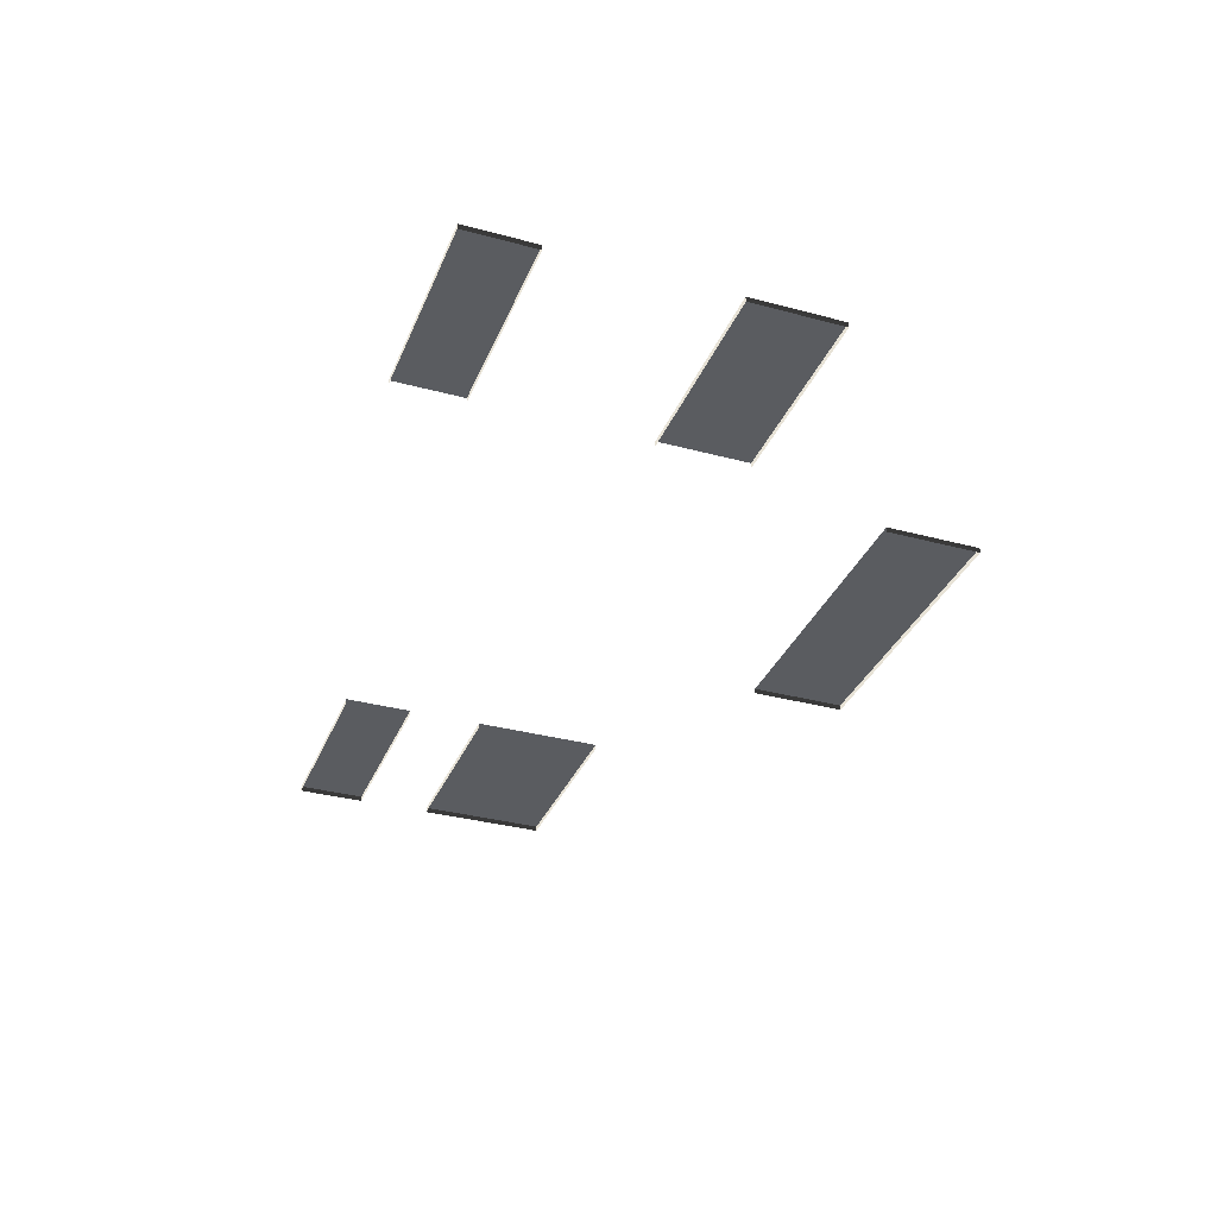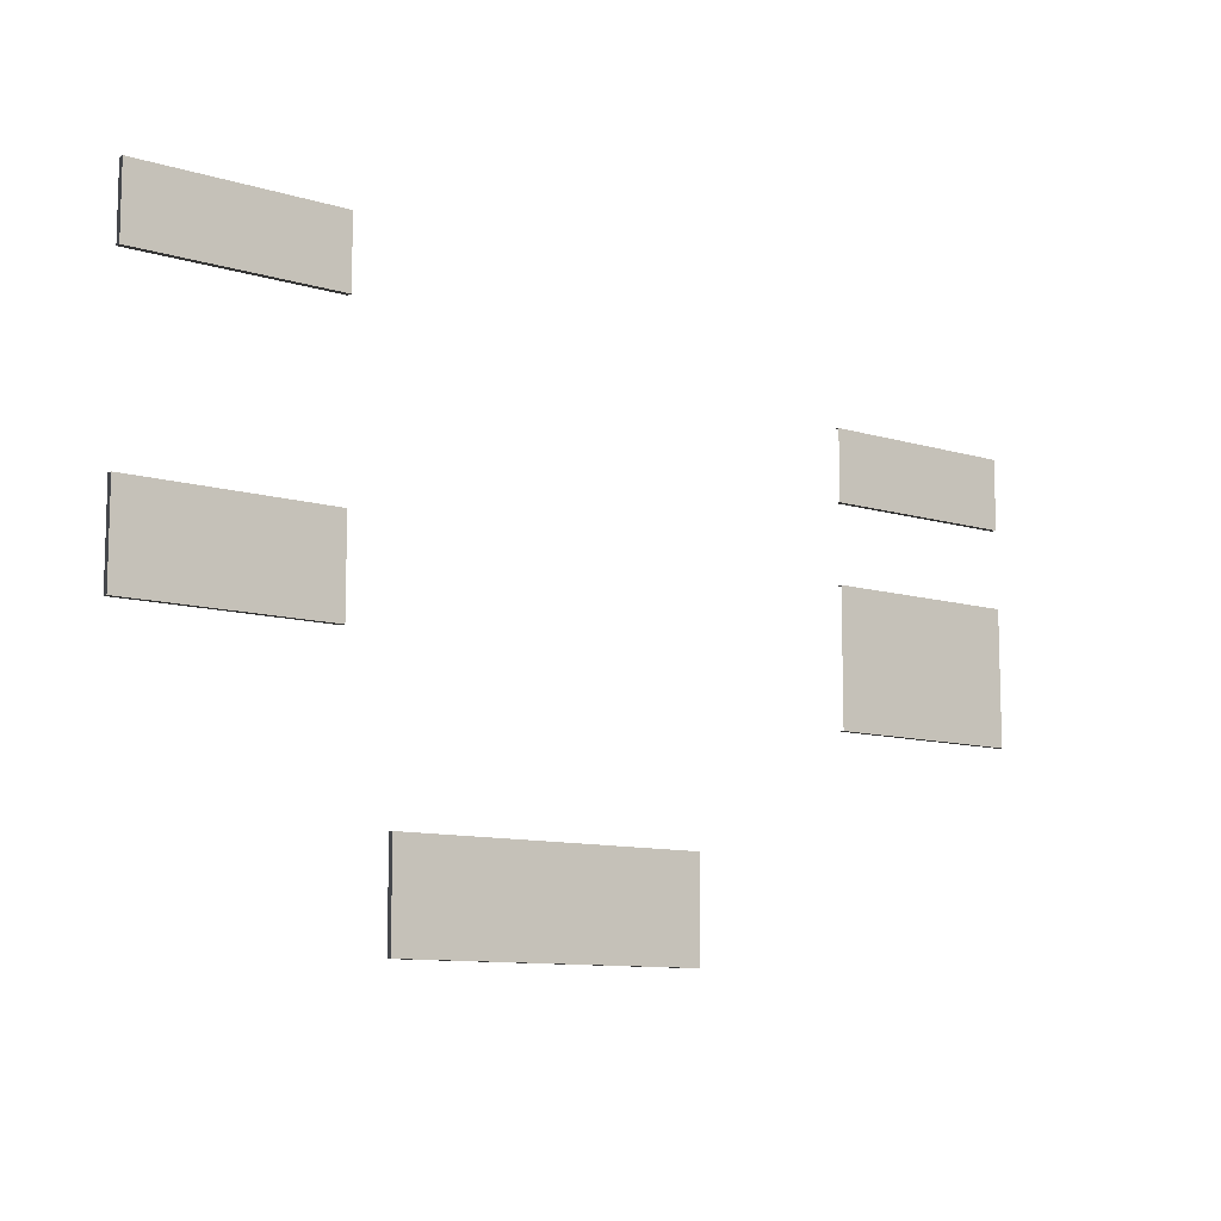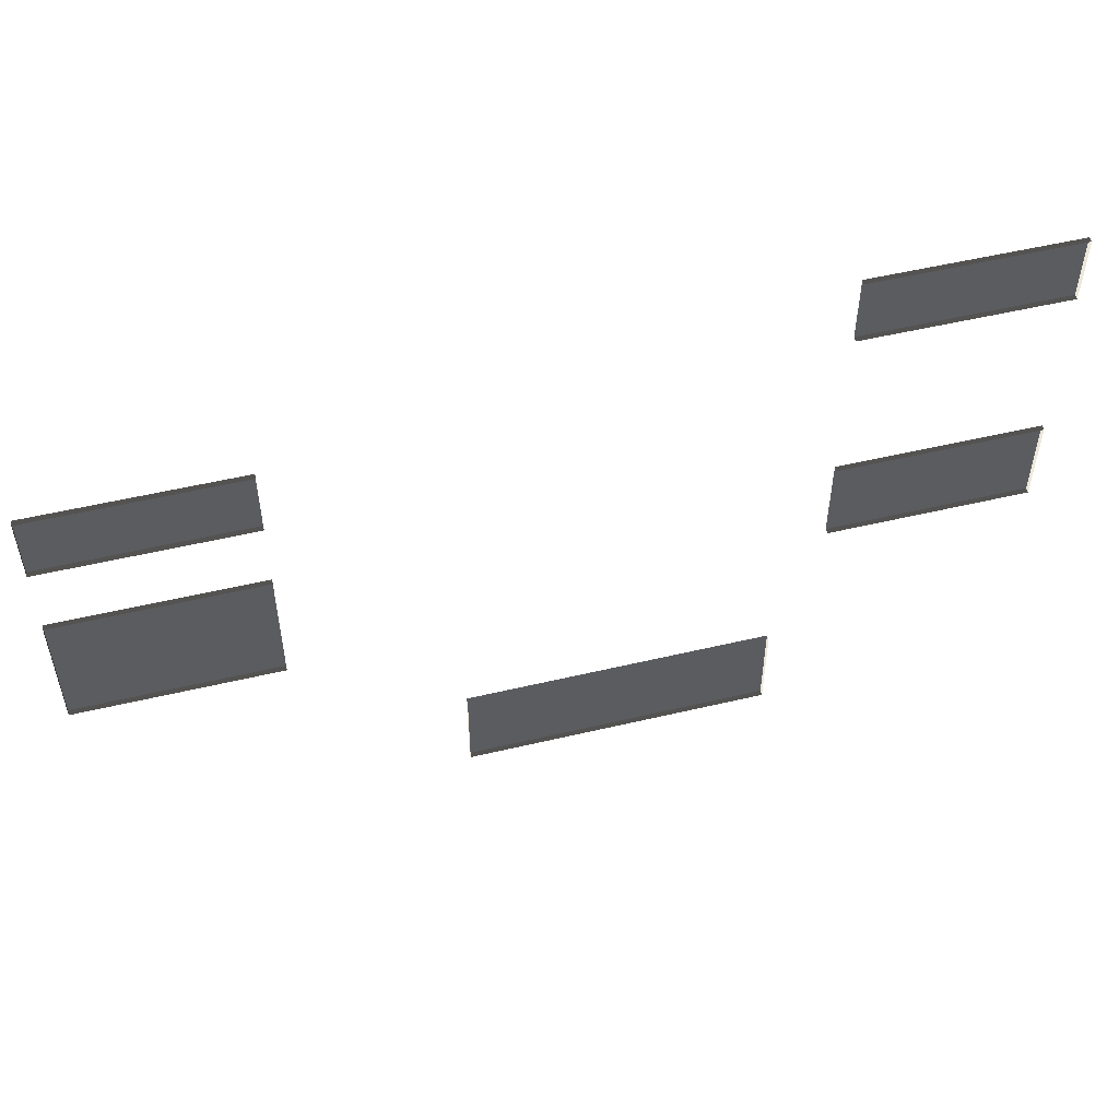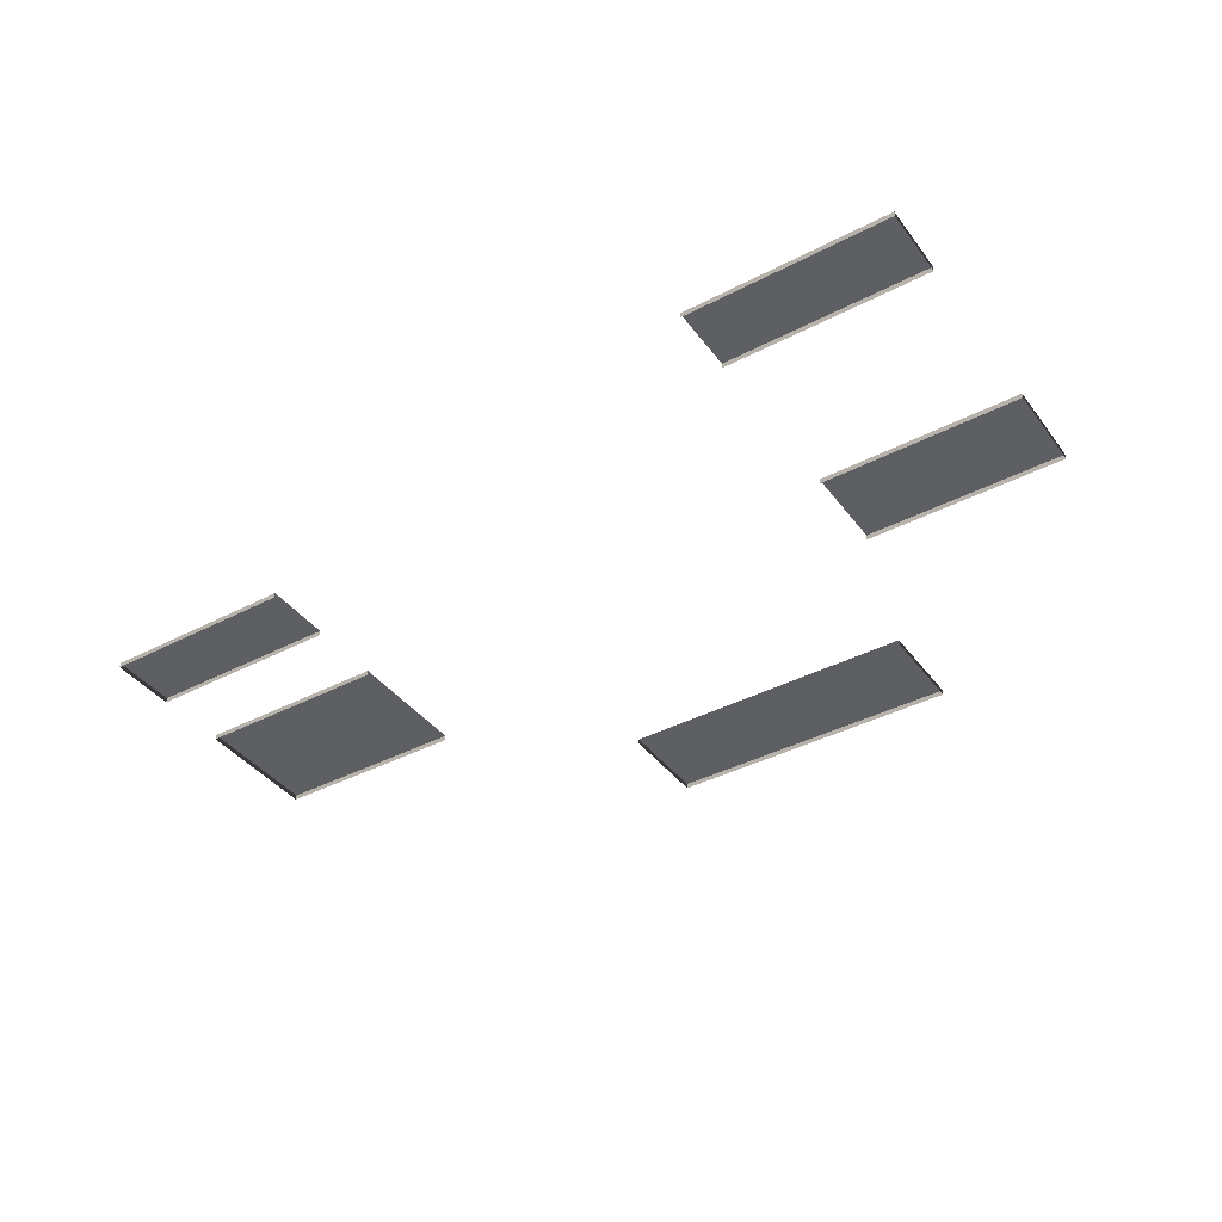
<metadata>
{"format":"obj","ext":"obj","renderer":"f3d","projection":"perspective","resolution":1024,"background":"white","views":[{"elev":-33.6,"azim":69.8,"up":"+Y"},{"elev":-10.3,"azim":142.5,"up":"+Z"},{"elev":52.6,"azim":-14.3,"up":"+Z"},{"elev":-39.6,"azim":33.0,"up":"+Y"}]}
</metadata>
<code>
v -1.946 -0.0005359 -6.808
v -1.946 0.09946 -6.808
v -1.946 0.09946 -4.967
v -1.946 -0.0005359 -4.967
v -1.946 0.09946 -6.808
v 3.837 0.09946 -6.808
v 3.837 0.09946 -4.967
v -1.946 0.09946 -4.967
v 3.837 0.09946 -6.808
v 3.837 -0.0005359 -6.808
v 3.837 -0.0005359 -4.967
v 3.837 0.09946 -4.967
v 3.837 -0.0005359 -6.808
v 3.837 0.09946 -6.808
v -1.946 0.09946 -6.808
v -1.946 -0.0005359 -6.808
v 8.509 -0.0005359 -2.009
v 8.509 0.09946 -2.009
v 4.709 0.09946 -2.009
v 4.709 -0.0005359 -2.009
v 8.509 0.09946 -2.009
v 8.509 0.09946 -0.2789
v 4.709 0.09946 -0.2789
v 4.709 0.09946 -2.009
v 8.509 0.09946 -0.2789
v 8.509 -0.0005359 -0.2789
v 4.709 -0.0005359 -0.2789
v 4.709 0.09946 -0.2789
v 8.509 -0.0005359 -0.2789
v 8.509 0.09946 -0.2789
v 8.509 0.09946 -2.009
v 8.509 -0.0005359 -2.009
v 8.509 -0.0005359 2.989
v 8.509 0.09946 2.989
v 4.709 0.09946 2.989
v 4.709 -0.0005359 2.989
v 8.509 0.09946 2.989
v 8.509 0.09946 4.296
v 4.709 0.09946 4.296
v 4.709 0.09946 2.989
v 8.509 0.09946 4.296
v 8.509 -0.0005359 4.296
v 4.709 -0.0005359 4.296
v 4.709 0.09946 4.296
v 8.509 -0.0005359 4.296
v 8.509 0.09946 4.296
v 8.509 0.09946 2.989
v 8.509 -0.0005359 2.989
v -8.896 -0.0005359 -0.2789
v -8.896 0.09946 -0.2789
v -5.096 0.09946 -0.2789
v -5.096 -0.0005359 -0.2789
v -8.896 0.09946 -0.2789
v -8.896 0.09946 -2.779
v -5.096 0.09946 -2.779
v -5.096 0.09946 -0.2789
v -8.896 0.09946 -2.779
v -8.896 -0.0005359 -2.779
v -5.096 -0.0005359 -2.779
v -5.096 0.09946 -2.779
v -8.896 -0.0005359 -2.779
v -8.896 0.09946 -2.779
v -8.896 0.09946 -0.2789
v -8.896 -0.0005359 -0.2789
v -8.896 -0.0005359 2.467
v -8.896 0.09946 2.467
v -5.096 0.09946 2.467
v -5.096 -0.0005359 2.467
v -8.896 0.09946 2.467
v -8.896 0.09946 1.159
v -5.096 0.09946 1.159
v -5.096 0.09946 2.467
v -8.896 0.09946 1.159
v -8.896 -0.0005359 1.159
v -5.096 -0.0005359 1.159
v -5.096 0.09946 1.159
v -8.896 -0.0005359 1.159
v -8.896 0.09946 1.159
v -8.896 0.09946 2.467
v -8.896 -0.0005359 2.467
g TS_MB_12_A_216672_10
f 1 3 2
f 1 4 3
f 5 7 6
f 5 8 7
f 9 11 10
f 9 12 11
f 13 15 14
f 13 16 15
f 17 19 18
f 17 20 19
f 21 23 22
f 21 24 23
f 25 27 26
f 25 28 27
f 29 31 30
f 29 32 31
f 33 35 34
f 33 36 35
f 37 39 38
f 37 40 39
f 41 43 42
f 41 44 43
f 45 47 46
f 45 48 47
f 49 51 50
f 49 52 51
f 53 55 54
f 53 56 55
f 57 59 58
f 57 60 59
f 61 63 62
f 61 64 63
f 65 67 66
f 65 68 67
f 69 71 70
f 69 72 71
f 73 75 74
f 73 76 75
f 77 79 78
f 77 80 79

</code>
